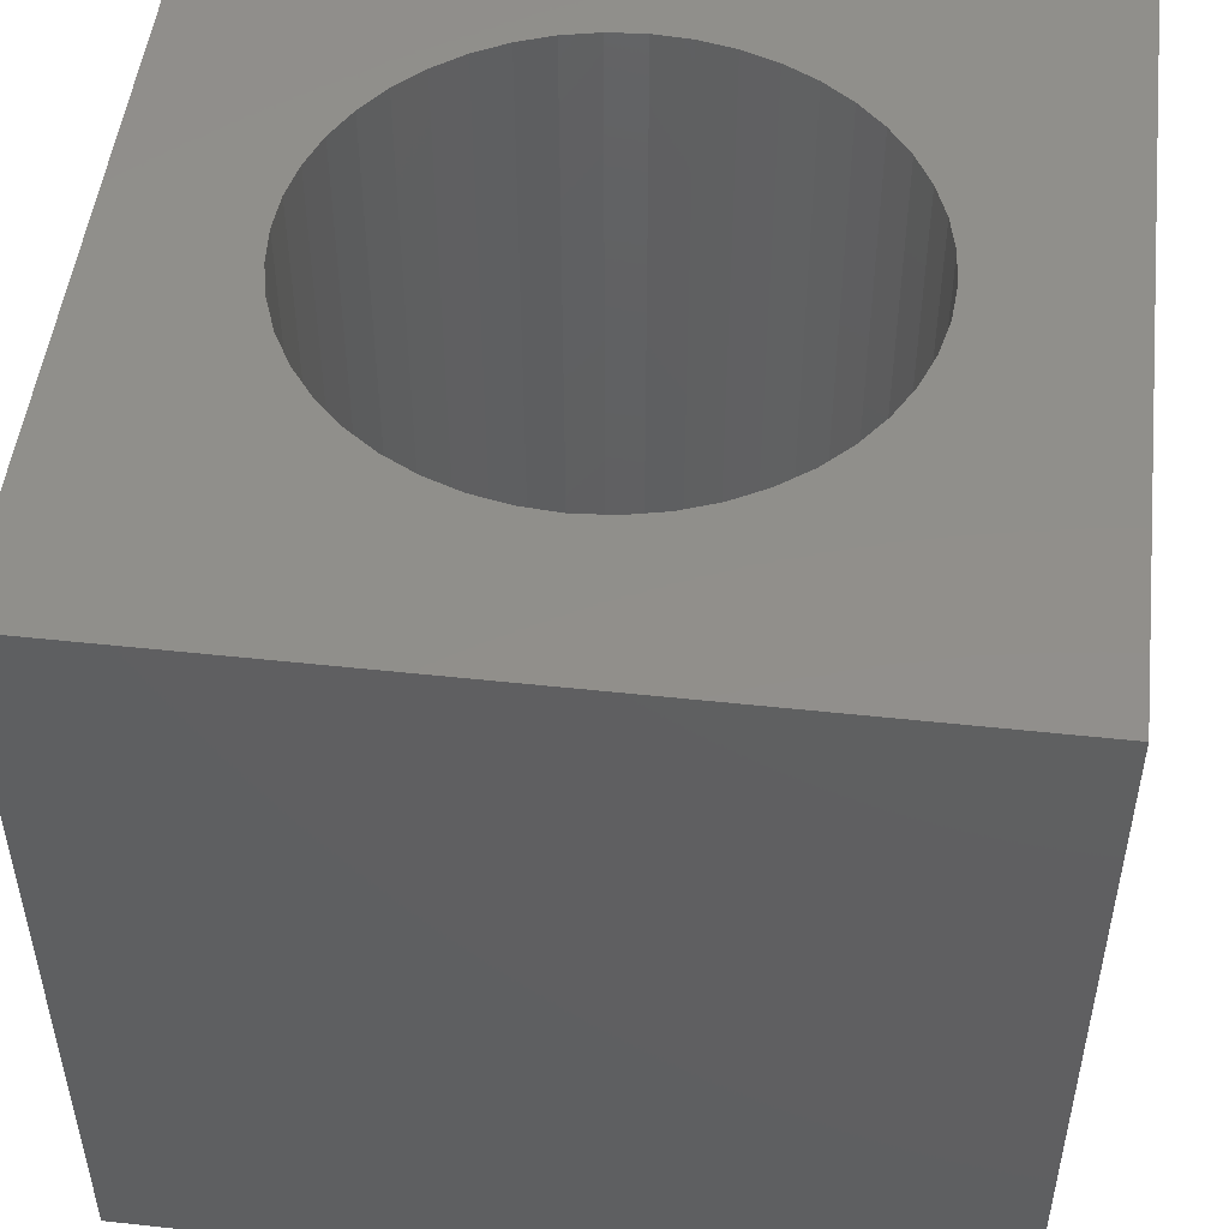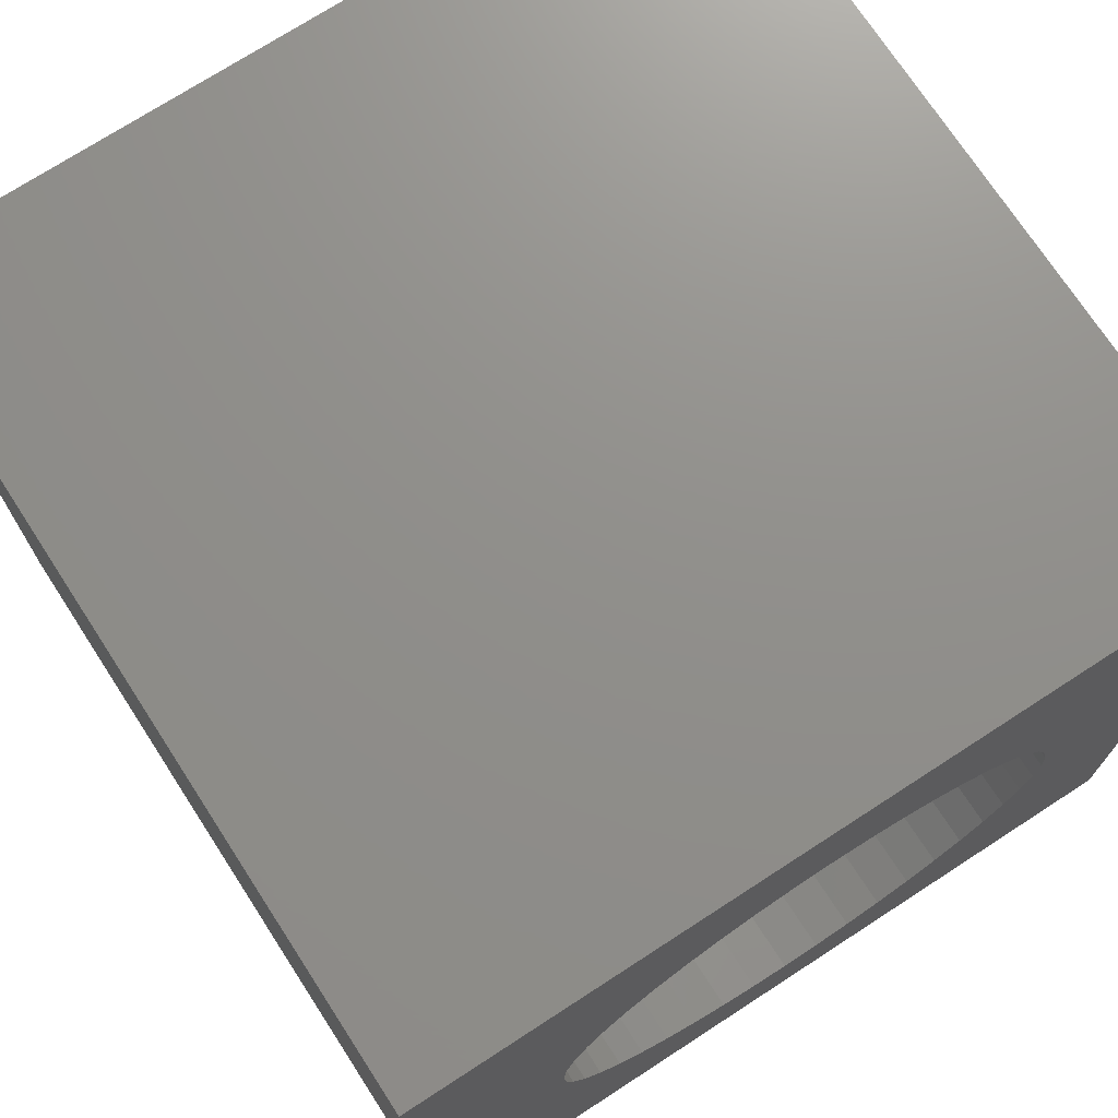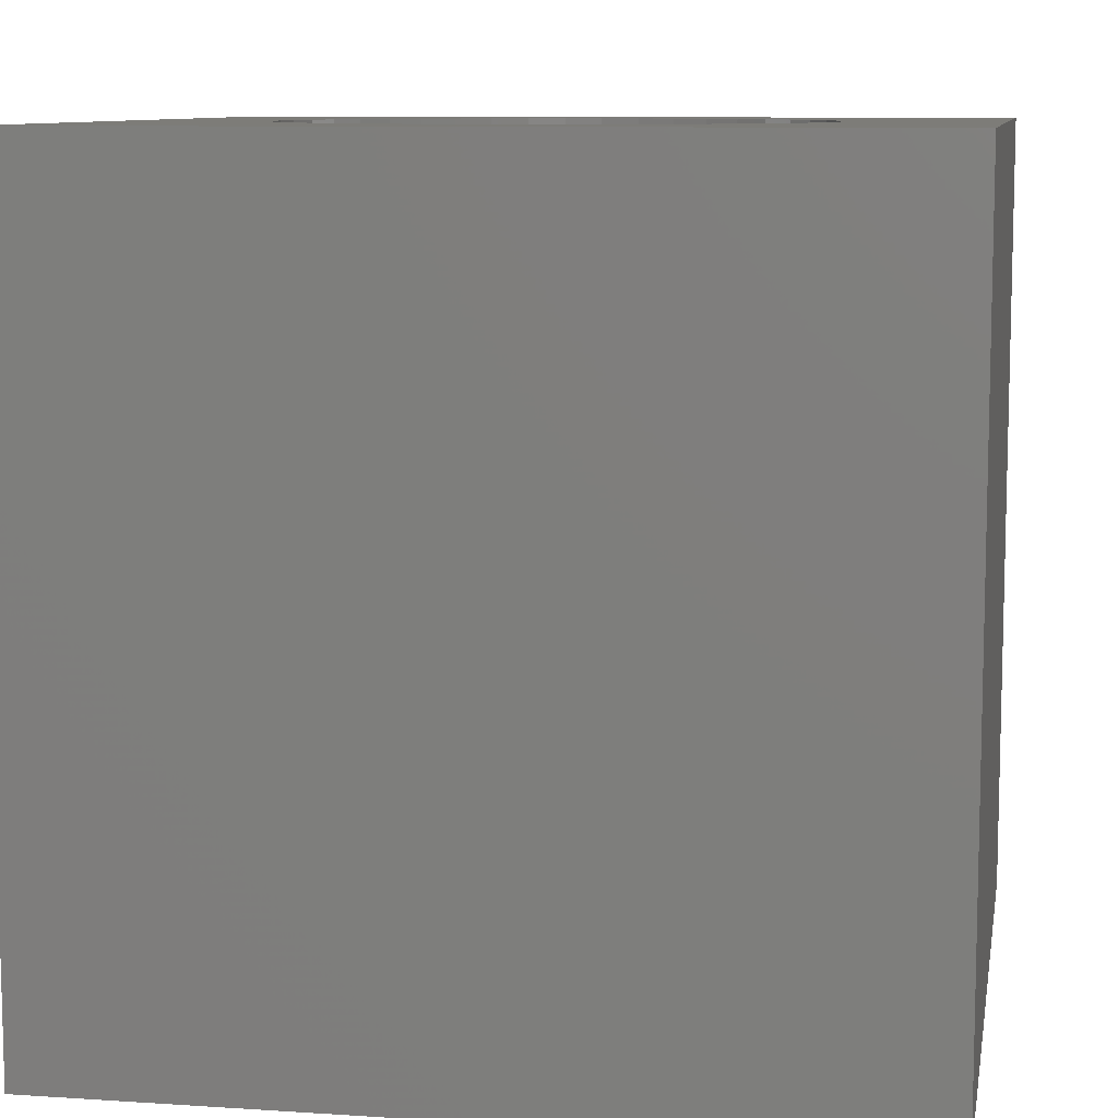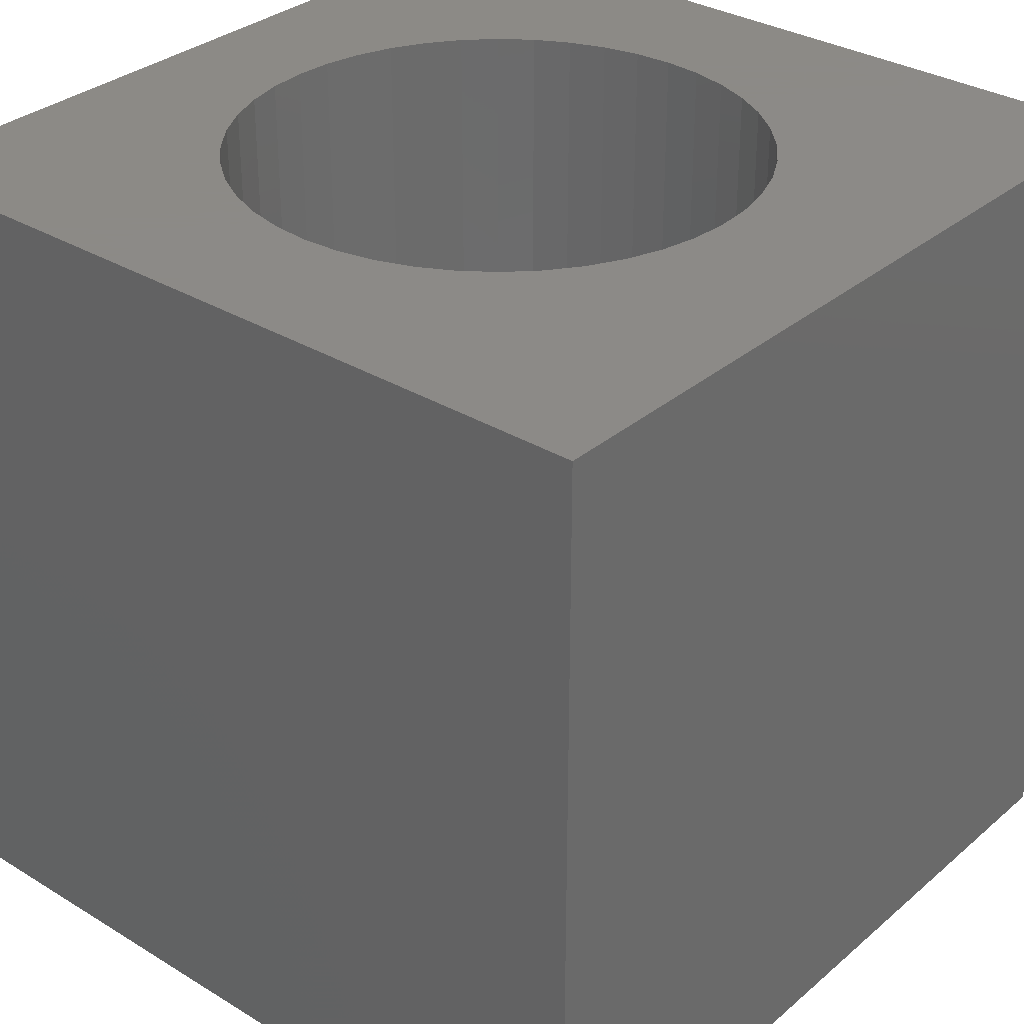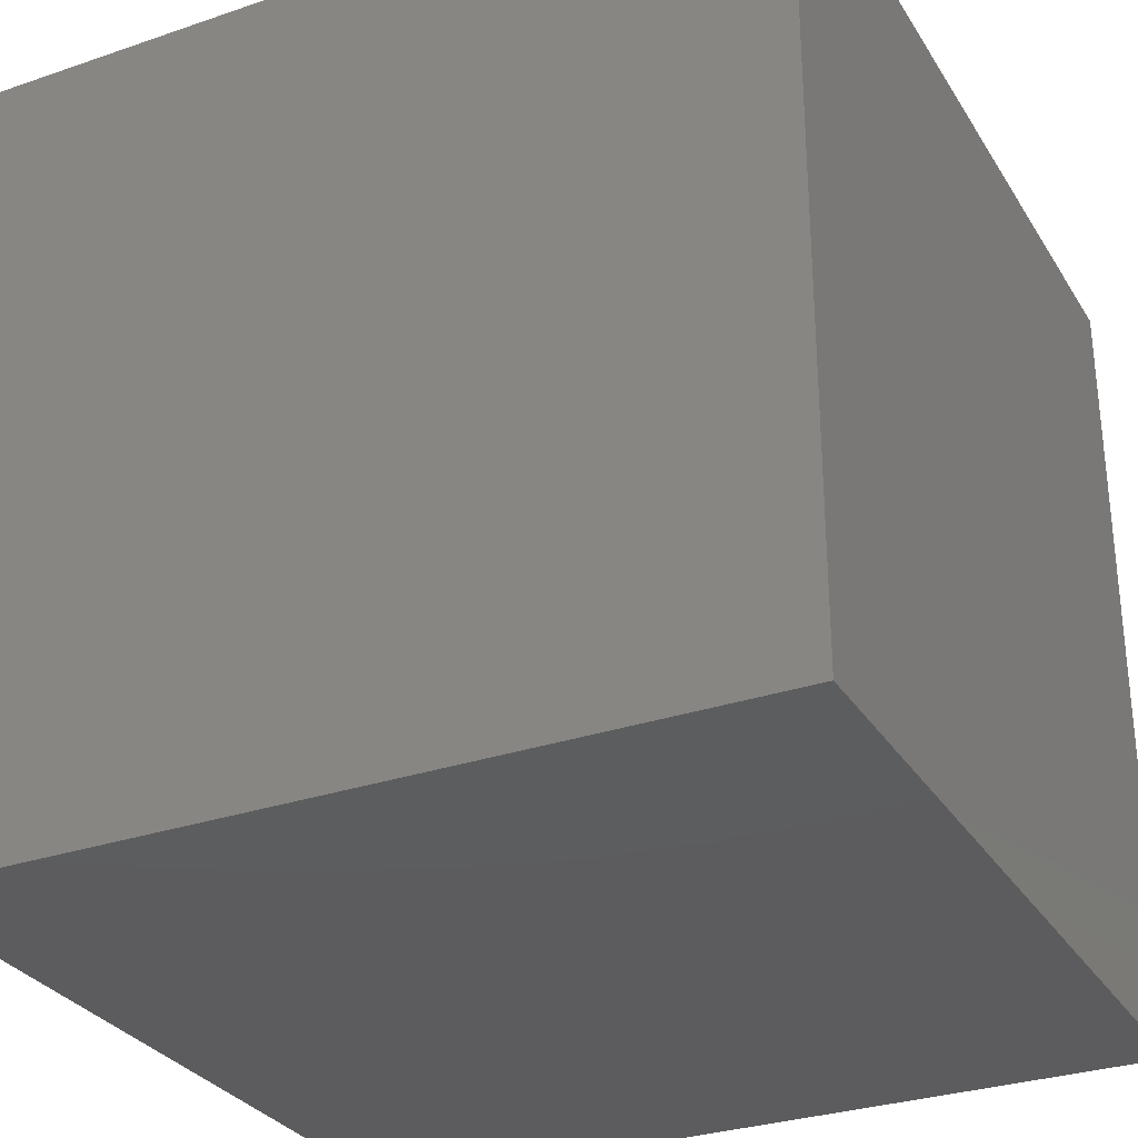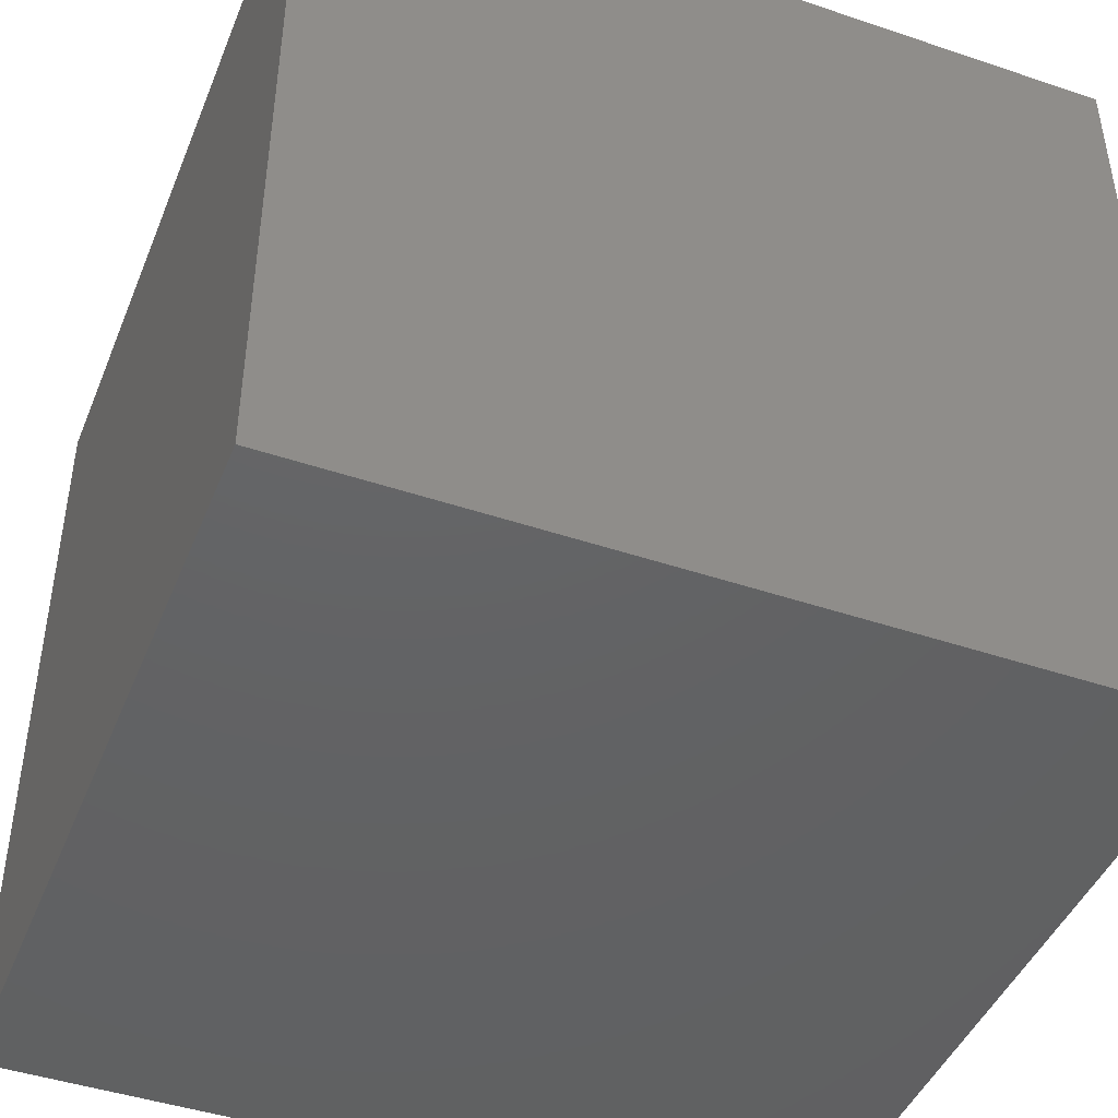
<metadata>
{"format":"stl","ext":"stl","renderer":"f3d","projection":"perspective","resolution":1024,"background":"white","views":[{"elev":50.0,"azim":-173.2,"up":"+Z"},{"elev":72.8,"azim":-33.0,"up":"+Y"},{"elev":9.2,"azim":-170.1,"up":"+Z"},{"elev":32.2,"azim":130.4,"up":"+Z"},{"elev":-30.2,"azim":-153.6,"up":"+Z"},{"elev":-44.7,"azim":158.6,"up":"+Z"}]}
</metadata>
<code>
# stl→obj: 96 verts, 188 faces
v 0 10 10
v 0 10 0
v 0 0 10
v 0 0 0
v 10 10 10
v 8.283 4.842 10
v 10 0 10
v 8.25 4.382 10
v 2.607 6.959 10
v 2.933 7.285 10
v 7.167 2.398 10
v 7.493 2.724 10
v 7.77 3.094 10
v 8.152 3.931 10
v 7.991 3.499 10
v 6.798 2.122 10
v 6.393 1.901 10
v 5.961 1.74 10
v 5.961 7.944 10
v 6.393 7.782 10
v 6.798 7.561 10
v 7.167 7.285 10
v 4.139 1.74 10
v 3.707 1.901 10
v 3.302 7.561 10
v 3.707 7.782 10
v 4.139 7.944 10
v 4.59 8.042 10
v 5.05 8.075 10
v 5.51 8.042 10
v 7.493 6.959 10
v 7.77 6.589 10
v 7.991 6.185 10
v 8.152 5.752 10
v 8.25 5.302 10
v 5.51 1.642 10
v 5.05 1.609 10
v 4.59 1.642 10
v 3.302 2.122 10
v 2.933 2.398 10
v 2.607 2.724 10
v 2.33 3.094 10
v 2.109 3.499 10
v 1.948 3.931 10
v 1.85 4.382 10
v 1.817 4.842 10
v 1.85 5.302 10
v 1.948 5.752 10
v 2.109 6.185 10
v 2.33 6.589 10
v 10 10 0
v 10 0 0
v 8.25 4.382 1.883
v 8.283 4.842 1.883
v 8.25 5.302 1.883
v 8.152 5.752 1.883
v 7.991 6.185 1.883
v 7.77 6.589 1.883
v 7.493 6.959 1.883
v 7.167 7.285 1.883
v 6.798 7.561 1.883
v 6.393 7.782 1.883
v 5.961 7.944 1.883
v 5.51 8.042 1.883
v 5.05 8.075 1.883
v 4.59 8.042 1.883
v 4.139 7.944 1.883
v 3.707 7.782 1.883
v 3.302 7.561 1.883
v 2.933 7.285 1.883
v 2.607 6.959 1.883
v 2.33 6.589 1.883
v 2.109 6.185 1.883
v 1.948 5.752 1.883
v 1.85 5.302 1.883
v 1.817 4.842 1.883
v 1.85 4.382 1.883
v 1.948 3.931 1.883
v 2.109 3.499 1.883
v 2.33 3.094 1.883
v 2.607 2.724 1.883
v 2.933 2.398 1.883
v 3.302 2.122 1.883
v 3.707 1.901 1.883
v 4.139 1.74 1.883
v 4.59 1.642 1.883
v 5.05 1.609 1.883
v 5.51 1.642 1.883
v 5.961 1.74 1.883
v 6.393 1.901 1.883
v 6.798 2.122 1.883
v 7.167 2.398 1.883
v 7.493 2.724 1.883
v 7.77 3.094 1.883
v 7.991 3.499 1.883
v 8.152 3.931 1.883
f 1 2 3
f 3 2 4
f 5 6 7
f 7 6 8
f 9 10 1
f 11 7 12
f 12 7 13
f 8 14 7
f 7 14 15
f 7 15 13
f 11 16 7
f 7 16 17
f 7 17 18
f 19 20 5
f 5 20 21
f 5 21 22
f 23 24 3
f 10 25 1
f 1 25 26
f 1 26 27
f 27 28 1
f 1 28 29
f 1 29 5
f 5 29 30
f 5 30 19
f 22 31 5
f 5 31 32
f 5 32 33
f 33 34 5
f 5 34 35
f 5 35 6
f 18 36 7
f 7 36 37
f 7 37 3
f 3 37 38
f 3 38 23
f 24 39 3
f 3 39 40
f 3 40 41
f 41 42 3
f 3 42 43
f 3 43 44
f 44 45 3
f 3 45 46
f 3 46 1
f 1 46 47
f 1 47 48
f 48 49 1
f 1 49 50
f 1 50 9
f 51 5 52
f 52 5 7
f 2 51 4
f 4 51 52
f 5 51 1
f 1 51 2
f 52 7 4
f 4 7 3
f 53 6 54
f 54 6 35
f 54 35 55
f 55 35 34
f 55 34 56
f 56 34 33
f 56 33 57
f 57 33 32
f 57 32 58
f 58 32 31
f 58 31 59
f 59 31 22
f 59 22 60
f 60 22 21
f 60 21 61
f 61 21 20
f 61 20 62
f 62 20 19
f 62 19 63
f 63 19 30
f 63 30 64
f 64 30 29
f 64 29 65
f 65 29 28
f 65 28 66
f 66 28 27
f 66 27 67
f 67 27 26
f 67 26 68
f 68 26 25
f 68 25 69
f 69 25 10
f 69 10 70
f 70 10 9
f 70 9 71
f 71 9 50
f 71 50 72
f 72 50 49
f 72 49 73
f 73 49 48
f 73 48 74
f 74 48 47
f 74 47 75
f 75 47 46
f 75 46 76
f 76 46 45
f 76 45 77
f 77 45 44
f 77 44 78
f 78 44 43
f 78 43 79
f 79 43 42
f 79 42 80
f 80 42 41
f 80 41 81
f 81 41 40
f 81 40 82
f 82 40 39
f 82 39 83
f 83 39 24
f 83 24 84
f 84 24 23
f 84 23 85
f 85 23 38
f 85 38 86
f 86 38 37
f 86 37 87
f 87 37 36
f 87 36 88
f 88 36 18
f 88 18 89
f 89 18 17
f 89 17 90
f 90 17 16
f 90 16 91
f 91 16 11
f 91 11 92
f 92 11 12
f 92 12 93
f 93 12 13
f 93 13 94
f 94 13 15
f 94 15 95
f 95 15 14
f 95 14 96
f 96 14 8
f 96 8 53
f 53 8 6
f 53 54 76
f 63 64 76
f 94 95 76
f 76 95 96
f 76 96 53
f 91 76 90
f 90 76 89
f 91 92 76
f 76 92 93
f 76 93 94
f 54 55 76
f 76 55 56
f 76 56 57
f 71 66 67
f 67 68 71
f 71 68 69
f 71 69 70
f 71 72 66
f 66 72 73
f 66 73 74
f 76 77 89
f 89 77 78
f 89 78 79
f 57 58 76
f 76 58 59
f 76 59 60
f 60 61 76
f 76 61 62
f 76 62 63
f 64 65 76
f 76 65 66
f 76 66 75
f 75 66 74
f 79 80 89
f 89 80 81
f 89 81 82
f 82 83 89
f 89 83 84
f 89 84 85
f 85 86 89
f 89 86 87
f 89 87 88

</code>
